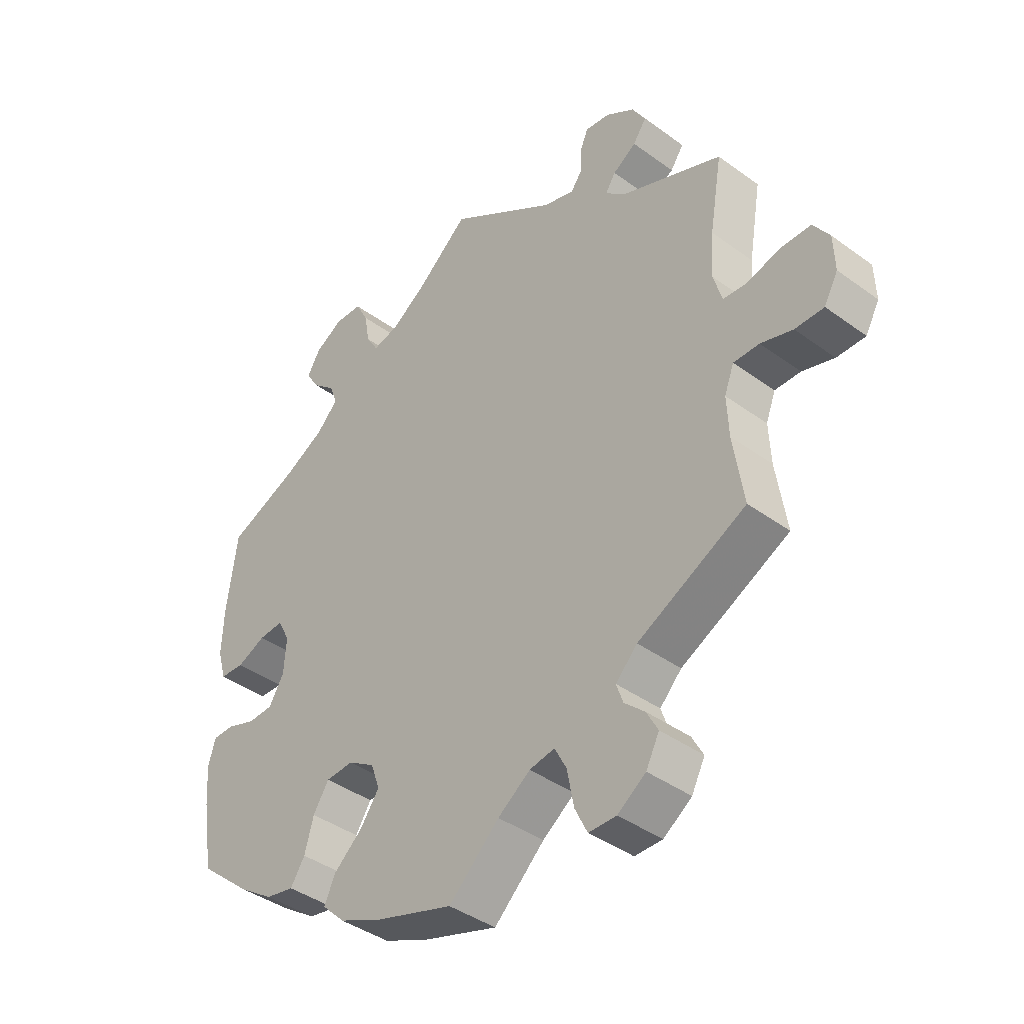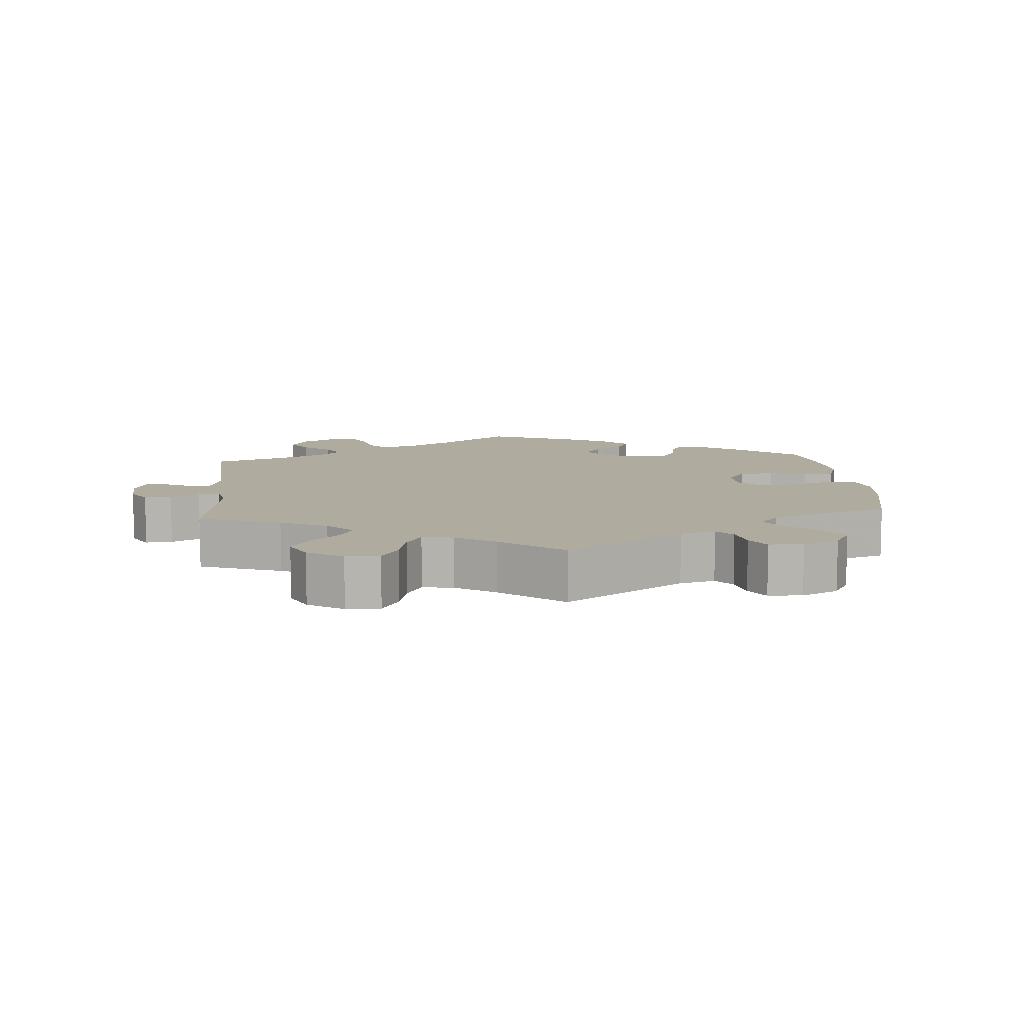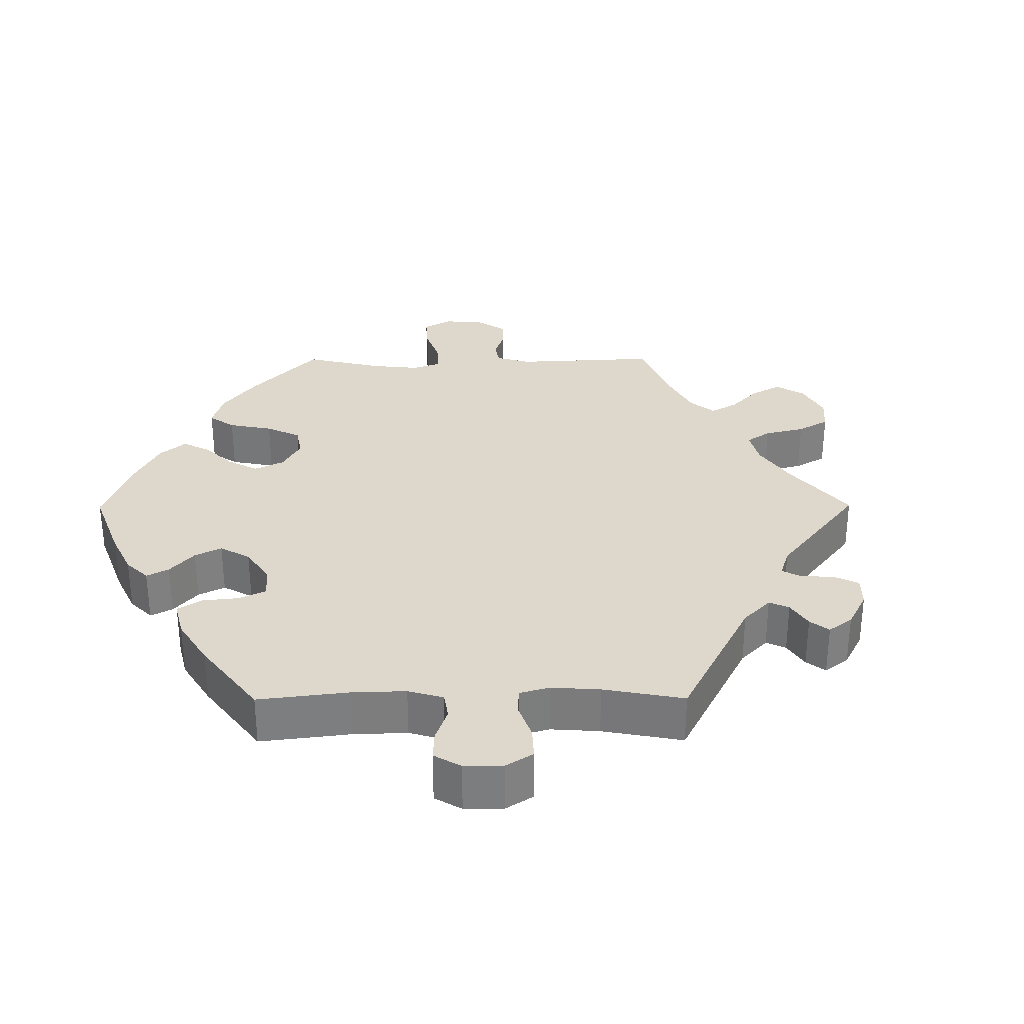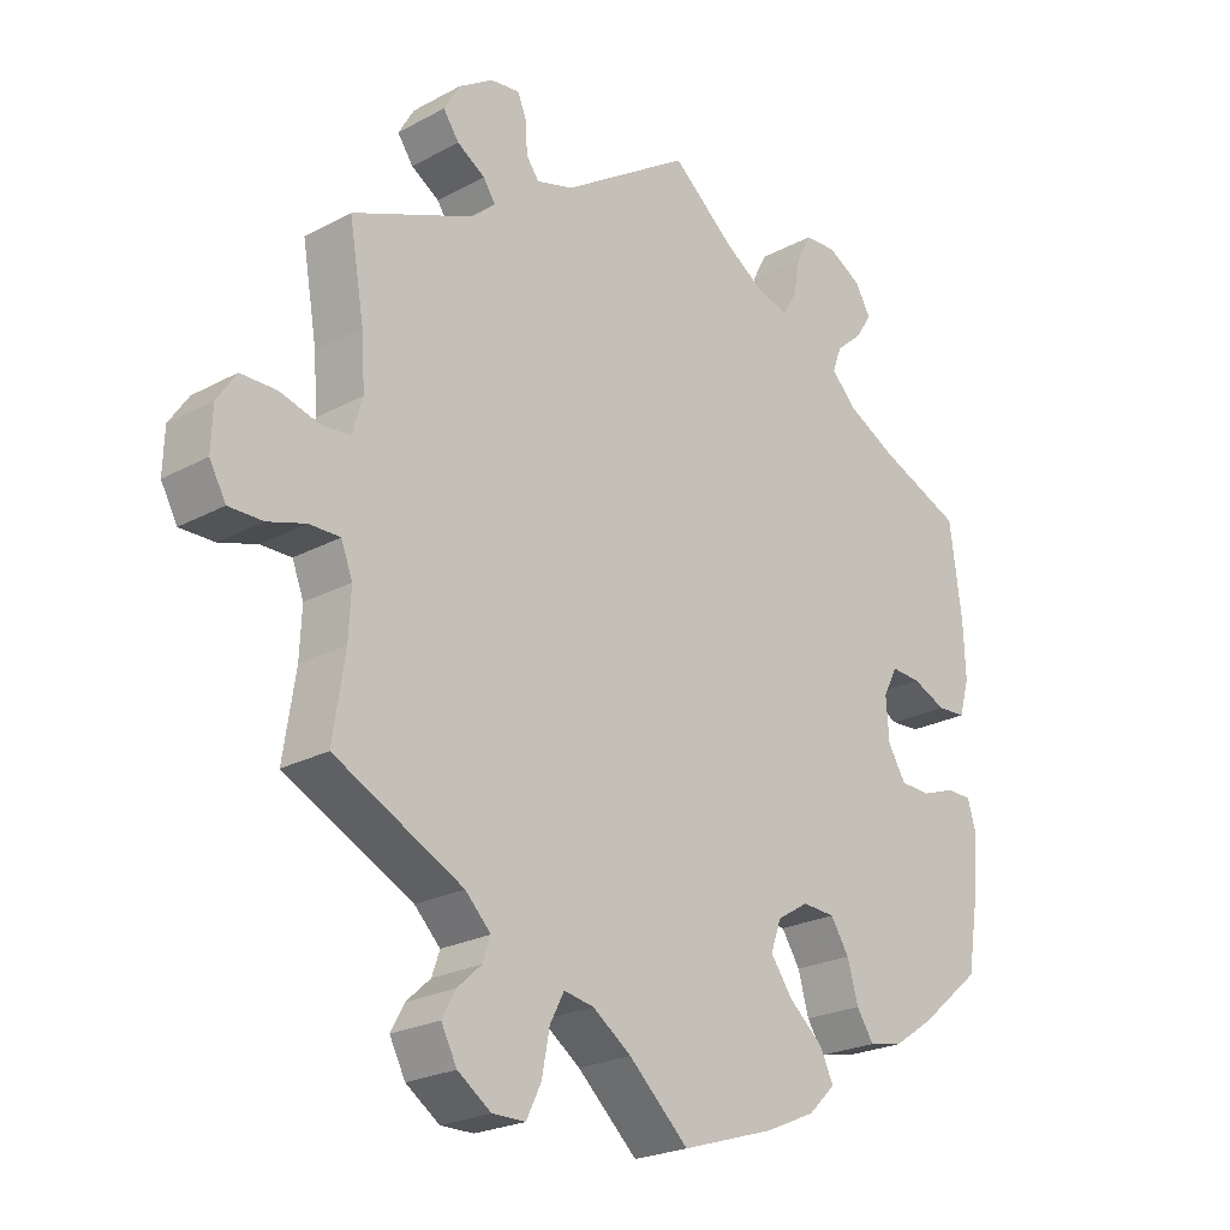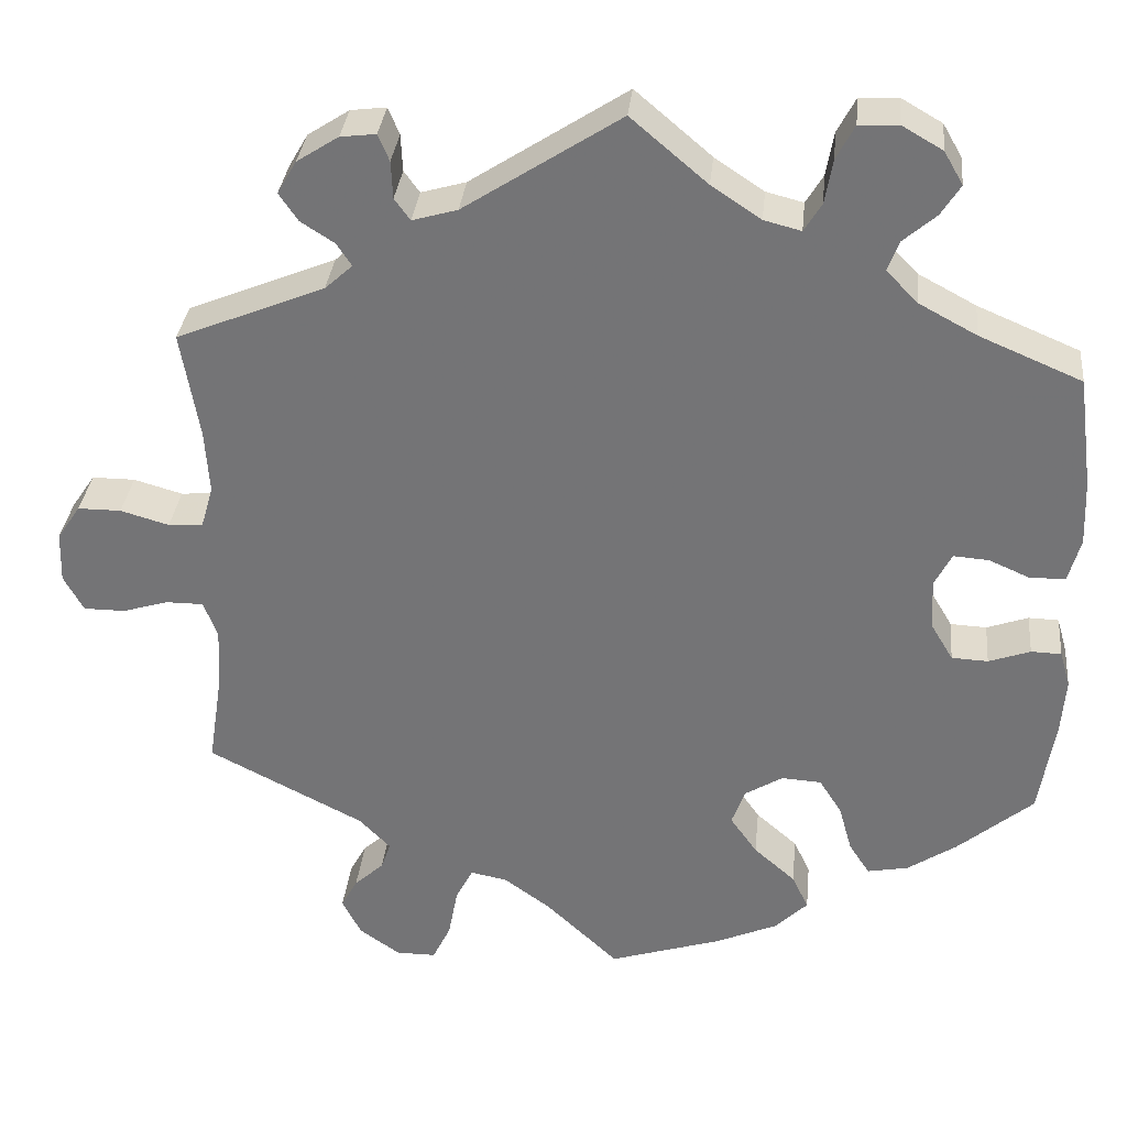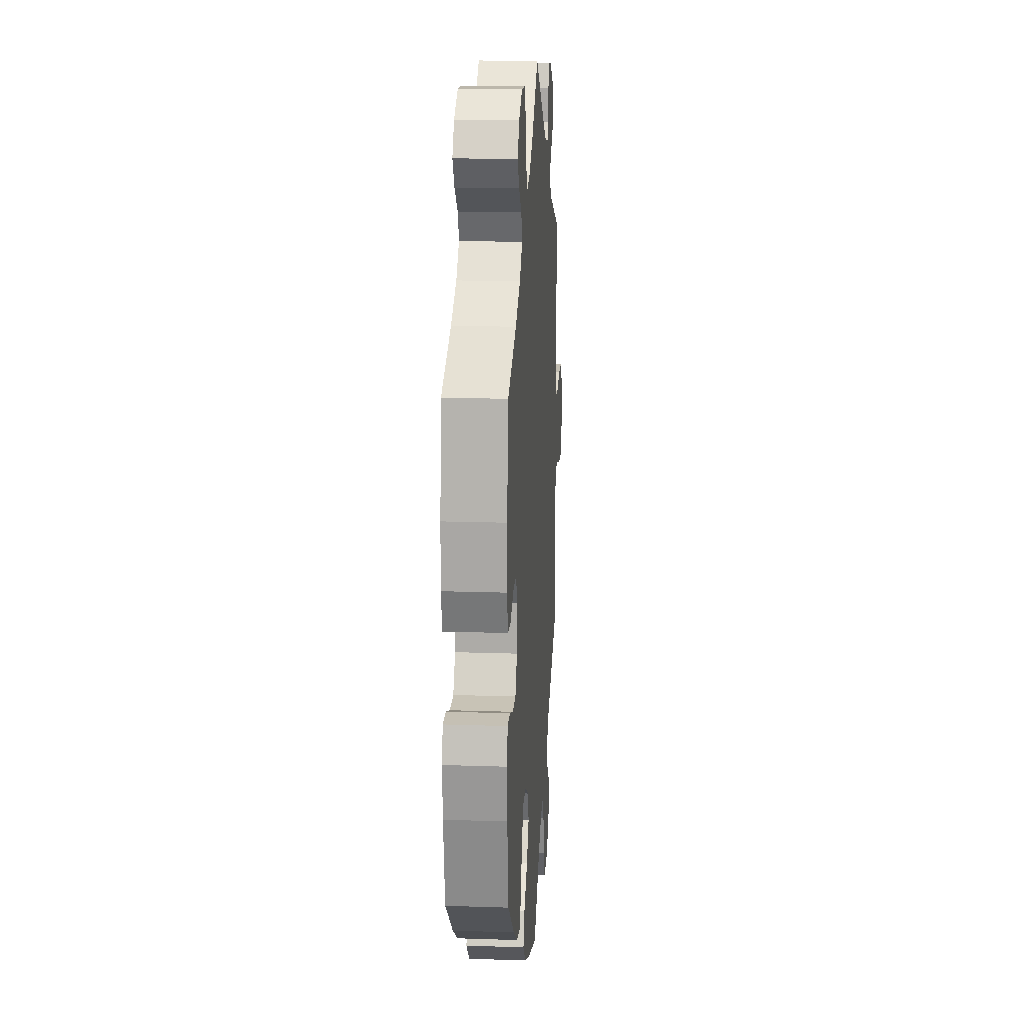
<metadata>
{"format":"obj","ext":"obj","renderer":"f3d","projection":"perspective","resolution":1024,"background":"white","views":[{"elev":-40.6,"azim":48.2,"up":"+Z"},{"elev":9.6,"azim":115.1,"up":"+Y"},{"elev":31.1,"azim":-30.3,"up":"+Y"},{"elev":-23.1,"azim":132.6,"up":"+Z"},{"elev":33.0,"azim":-174.2,"up":"+Z"},{"elev":16.8,"azim":-86.1,"up":"+Z"}]}
</metadata>
<code>
v 0.32 0.07 -0.381
v 0.284 0.07 -0.418
v 0.295 0.07 -0.45
v 0.329 0.07 -0.481
v 0.348 0.07 -0.516
v 0.326 0.07 -0.559
v 0.279 0.07 -0.592
v 0.233 0.07 -0.592
v 0.212 0.07 -0.549
v 0.201 0.07 -0.49
v 0.181 0.07 -0.452
v 0.139 0.07 -0.46
v 0.085 0.07 -0.499
v 0.001 0.07 -0.578
v -0.129 0.07 -0.537
v -0.2 0.07 -0.506
v -0.238 0.07 -0.469
v -0.219 0.07 -0.429
v -0.171 0.07 -0.387
v -0.14 0.07 -0.343
v -0.155 0.07 -0.301
v -0.199 0.07 -0.274
v -0.245 0.07 -0.277
v -0.271 0.07 -0.318
v -0.286 0.07 -0.372
v -0.31 0.07 -0.409
v -0.357 0.07 -0.4
v -0.414 0.07 -0.362
v -0.501 0.07 -0.289
v -0.519 0.07 -0.178
v -0.524 0.07 -0.112
v -0.512 0.07 -0.07
v -0.477 0.07 -0.069
v -0.429 0.07 -0.086
v -0.387 0.07 -0.084
v -0.362 0.07 -0.042
v -0.358 0.07 0.017
v -0.378 0.07 0.056
v -0.419 0.07 0.053
v -0.467 0.07 0.032
v -0.507 0.07 0.034
v -0.521 0.07 0.084
v -0.518 0.07 0.16
v -0.501 0.07 0.289
v -0.383 0.07 0.339
v -0.316 0.07 0.375
v -0.28 0.07 0.412
v -0.293 0.07 0.447
v -0.331 0.07 0.48
v -0.353 0.07 0.515
v -0.331 0.07 0.553
v -0.284 0.07 0.58
v -0.239 0.07 0.578
v -0.218 0.07 0.538
v -0.209 0.07 0.487
v -0.189 0.07 0.454
v -0.146 0.07 0.465
v -0.089 0.07 0.503
v -0.001 0.07 0.578
v 0.179 0.07 0.461
v 0.231 0.07 0.446
v 0.249 0.07 0.471
v 0.251 0.07 0.514
v 0.264 0.07 0.545
v 0.305 0.07 0.54
v 0.353 0.07 0.509
v 0.375 0.07 0.471
v 0.353 0.07 0.439
v 0.314 0.07 0.414
v 0.297 0.07 0.388
v 0.329 0.07 0.359
v 0.5 0.07 0.289
v 0.479 0.07 0.166
v 0.474 0.07 0.092
v 0.488 0.07 0.043
v 0.528 0.07 0.04
v 0.584 0.07 0.056
v 0.634 0.07 0.056
v 0.661 0.07 0.016
v 0.663 0.07 -0.043
v 0.64 0.07 -0.085
v 0.592 0.07 -0.085
v 0.539 0.07 -0.069
v 0.496 0.07 -0.069
v 0.48 0.07 -0.111
v 0.483 0.07 -0.177
v 0.5 0.07 -0.289
v 0.32 0 -0.381
v 0.284 0 -0.418
v 0.295 0 -0.45
v 0.329 0 -0.481
v 0.348 0 -0.516
v 0.326 0 -0.559
v 0.279 0 -0.592
v 0.233 0 -0.592
v 0.212 0 -0.549
v 0.201 0 -0.49
v 0.181 0 -0.452
v 0.139 0 -0.46
v 0.085 0 -0.499
v 0.001 0 -0.578
v -0.129 0 -0.537
v -0.2 0 -0.506
v -0.238 0 -0.469
v -0.219 0 -0.429
v -0.171 0 -0.387
v -0.14 0 -0.343
v -0.155 0 -0.301
v -0.199 0 -0.274
v -0.245 0 -0.277
v -0.271 0 -0.318
v -0.286 0 -0.372
v -0.31 0 -0.409
v -0.357 0 -0.4
v -0.414 0 -0.362
v -0.501 0 -0.289
v -0.519 0 -0.178
v -0.524 0 -0.112
v -0.512 0 -0.07
v -0.477 0 -0.069
v -0.429 0 -0.086
v -0.387 0 -0.084
v -0.362 0 -0.042
v -0.358 0 0.017
v -0.378 0 0.056
v -0.419 0 0.053
v -0.467 0 0.032
v -0.507 0 0.034
v -0.521 0 0.084
v -0.518 0 0.16
v -0.501 0 0.289
v -0.383 0 0.339
v -0.316 0 0.375
v -0.28 0 0.412
v -0.293 0 0.447
v -0.331 0 0.48
v -0.353 0 0.515
v -0.331 0 0.553
v -0.284 0 0.58
v -0.239 0 0.578
v -0.218 0 0.538
v -0.209 0 0.487
v -0.189 0 0.454
v -0.146 0 0.465
v -0.089 0 0.503
v -0.001 0 0.578
v 0.179 0 0.461
v 0.231 0 0.446
v 0.249 0 0.471
v 0.251 0 0.514
v 0.264 0 0.545
v 0.305 0 0.54
v 0.353 0 0.509
v 0.375 0 0.471
v 0.353 0 0.439
v 0.314 0 0.414
v 0.297 0 0.388
v 0.329 0 0.359
v 0.5 0 0.289
v 0.479 0 0.166
v 0.474 0 0.092
v 0.488 0 0.043
v 0.528 0 0.04
v 0.584 0 0.056
v 0.634 0 0.056
v 0.661 0 0.016
v 0.663 0 -0.043
v 0.64 0 -0.085
v 0.592 0 -0.085
v 0.539 0 -0.069
v 0.496 0 -0.069
v 0.48 0 -0.111
v 0.483 0 -0.177
v 0.5 0 -0.289
f 86 87 1
f 85 86 1 2
f 84 85 2
f 80 81 82 83
f 80 83 84
f 79 80 84
f 76 77 78 79
f 75 76 79 84
f 74 75 84 2
f 71 72 73
f 70 71 73 74
f 66 67 68 69
f 66 69 70
f 65 66 70
f 62 63 64 65
f 61 62 65 70
f 60 61 70 74
f 58 59 60 74
f 52 53 54 55
f 52 55 56
f 51 52 56
f 48 49 50 51
f 47 48 51 56
f 46 47 56 57
f 42 43 44 45
f 42 45 46 57
f 39 40 41 42
f 38 39 42 57
f 31 32 33 34
f 31 34 35
f 30 31 35
f 29 30 35
f 28 29 35 36
f 24 25 26 27
f 23 24 27 28
f 16 17 18 19
f 16 19 20
f 13 14 15 16
f 12 13 16 20
f 11 12 20 21
f 7 8 9 10
f 7 10 11
f 6 7 11
f 3 4 5 6
f 2 3 6 11
f 37 38 57 58
f 36 37 58 74
f 23 28 36 74
f 22 23 74
f 21 22 74
f 2 11 21 74
f 88 174 173
f 89 88 173 172
f 89 172 171
f 170 169 168 167
f 171 170 167
f 171 167 166
f 166 165 164 163
f 171 166 163 162
f 89 171 162 161
f 160 159 158
f 161 160 158 157
f 156 155 154 153
f 157 156 153
f 157 153 152
f 152 151 150 149
f 157 152 149 148
f 161 157 148 147
f 161 147 146 145
f 142 141 140 139
f 143 142 139
f 143 139 138
f 138 137 136 135
f 143 138 135 134
f 144 143 134 133
f 132 131 130 129
f 144 133 132 129
f 129 128 127 126
f 144 129 126 125
f 121 120 119 118
f 122 121 118
f 122 118 117
f 122 117 116
f 123 122 116 115
f 114 113 112 111
f 115 114 111 110
f 106 105 104 103
f 107 106 103
f 103 102 101 100
f 107 103 100 99
f 108 107 99 98
f 97 96 95 94
f 98 97 94
f 98 94 93
f 93 92 91 90
f 98 93 90 89
f 145 144 125 124
f 161 145 124 123
f 161 123 115 110
f 161 110 109
f 161 109 108
f 161 108 98 89
f 1 88 89 2
f 2 89 90 3
f 3 90 91 4
f 4 91 92 5
f 5 92 93 6
f 6 93 94 7
f 7 94 95 8
f 8 95 96 9
f 9 96 97 10
f 10 97 98 11
f 11 98 99 12
f 12 99 100 13
f 13 100 101 14
f 14 101 102 15
f 15 102 103 16
f 16 103 104 17
f 17 104 105 18
f 18 105 106 19
f 19 106 107 20
f 20 107 108 21
f 21 108 109 22
f 22 109 110 23
f 23 110 111 24
f 24 111 112 25
f 25 112 113 26
f 26 113 114 27
f 27 114 115 28
f 28 115 116 29
f 29 116 117 30
f 30 117 118 31
f 31 118 119 32
f 32 119 120 33
f 33 120 121 34
f 34 121 122 35
f 35 122 123 36
f 36 123 124 37
f 37 124 125 38
f 38 125 126 39
f 39 126 127 40
f 40 127 128 41
f 41 128 129 42
f 42 129 130 43
f 43 130 131 44
f 44 131 132 45
f 45 132 133 46
f 46 133 134 47
f 47 134 135 48
f 48 135 136 49
f 49 136 137 50
f 50 137 138 51
f 51 138 139 52
f 52 139 140 53
f 53 140 141 54
f 54 141 142 55
f 55 142 143 56
f 56 143 144 57
f 57 144 145 58
f 58 145 146 59
f 59 146 147 60
f 60 147 148 61
f 61 148 149 62
f 62 149 150 63
f 63 150 151 64
f 64 151 152 65
f 65 152 153 66
f 66 153 154 67
f 67 154 155 68
f 68 155 156 69
f 69 156 157 70
f 70 157 158 71
f 71 158 159 72
f 72 159 160 73
f 73 160 161 74
f 74 161 162 75
f 75 162 163 76
f 76 163 164 77
f 77 164 165 78
f 78 165 166 79
f 79 166 167 80
f 80 167 168 81
f 81 168 169 82
f 82 169 170 83
f 83 170 171 84
f 84 171 172 85
f 85 172 173 86
f 86 173 174 87
f 87 174 88 1

</code>
